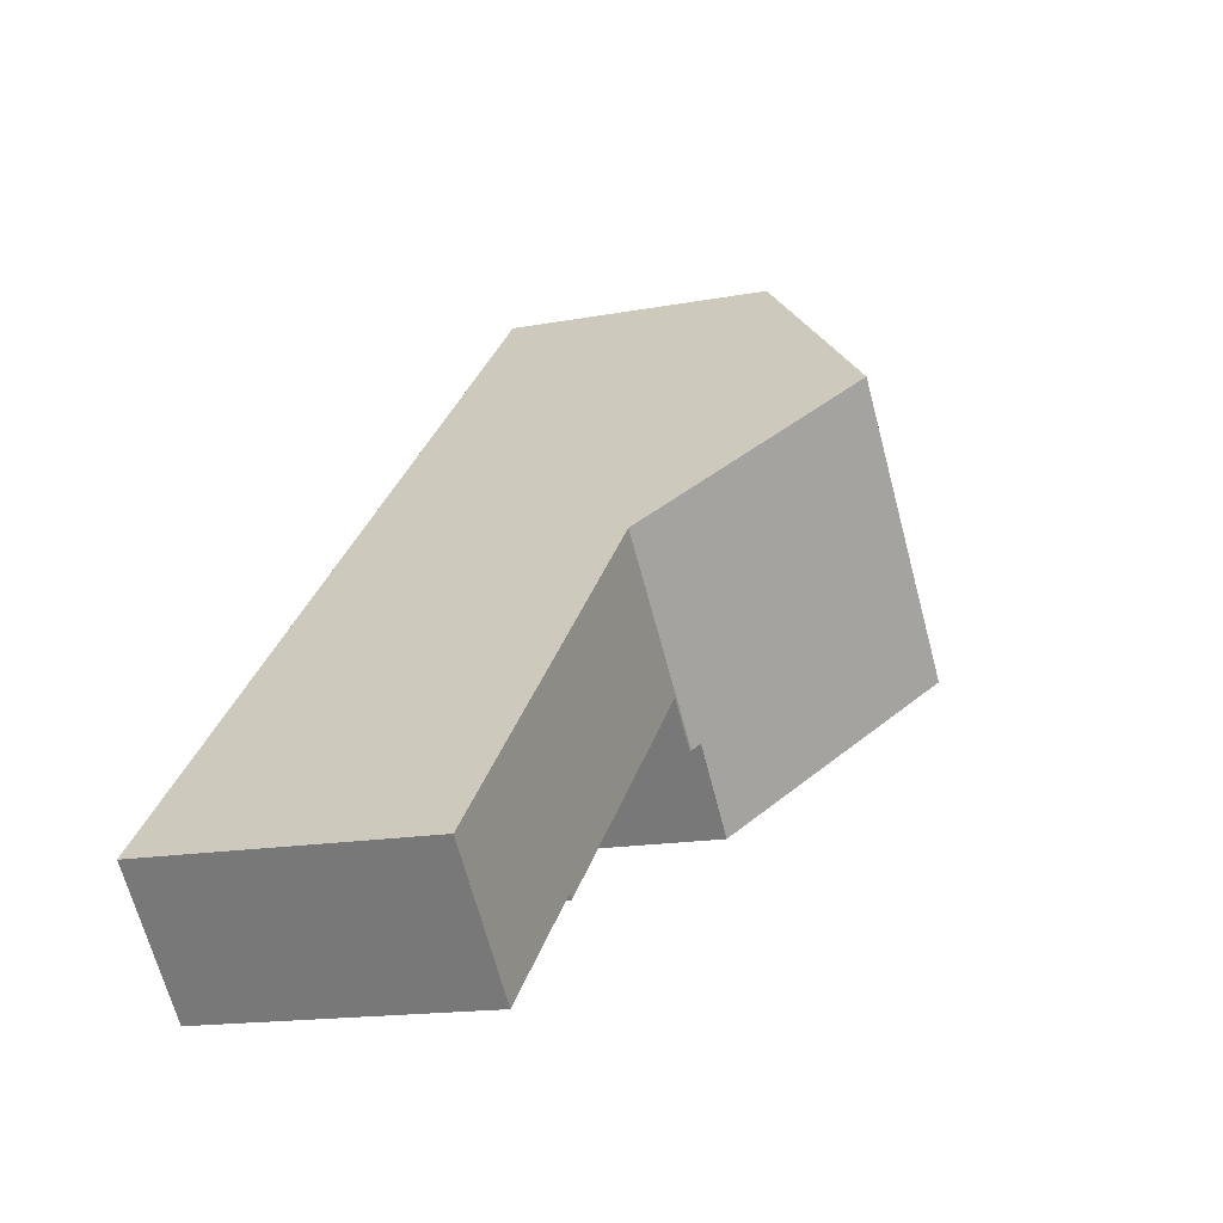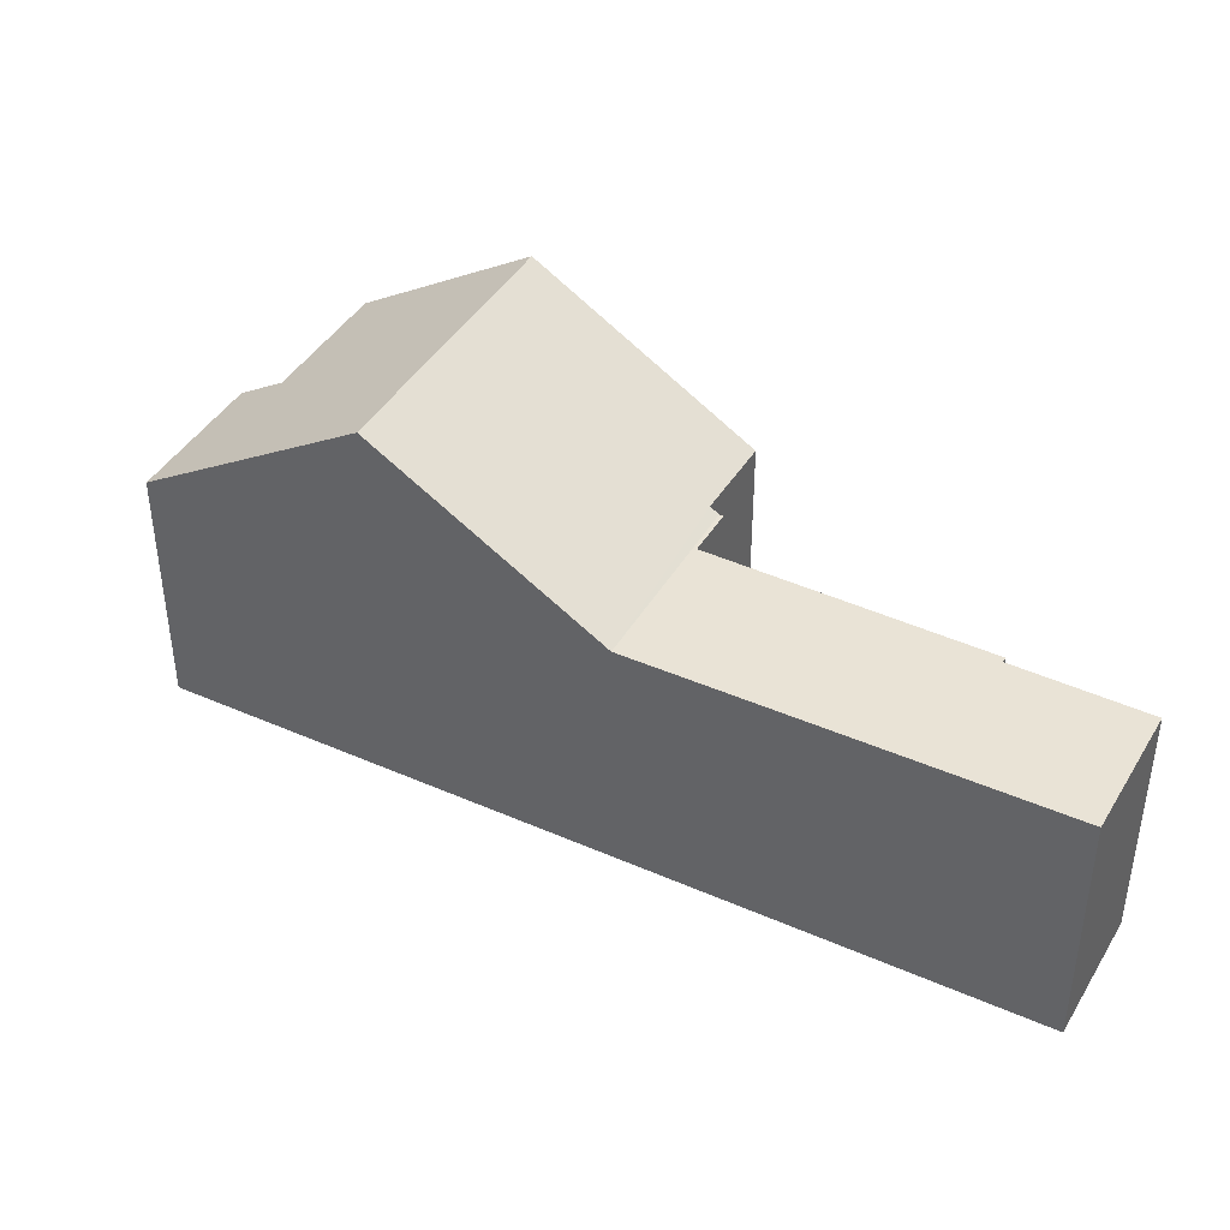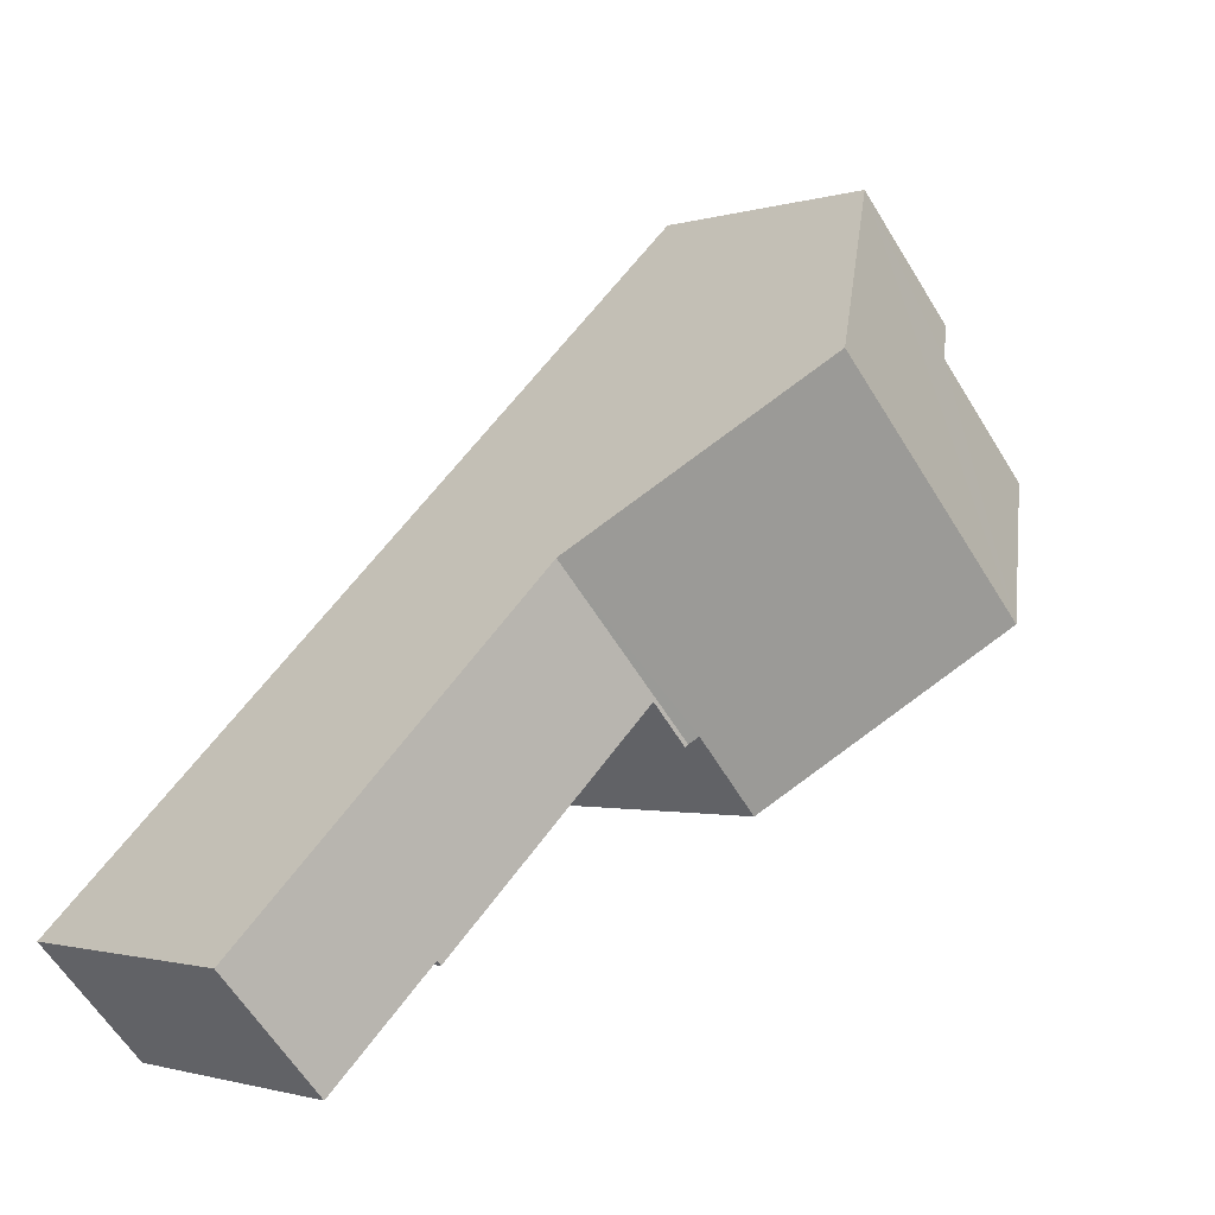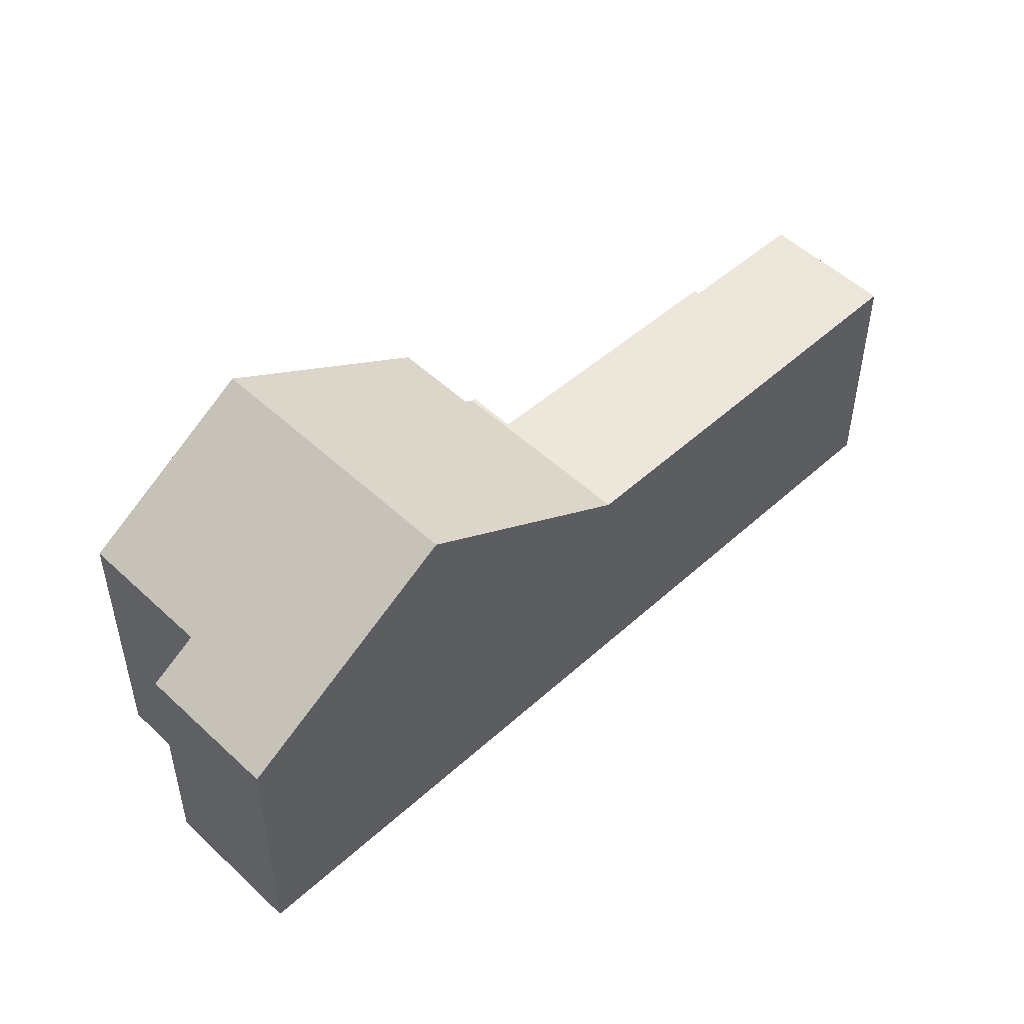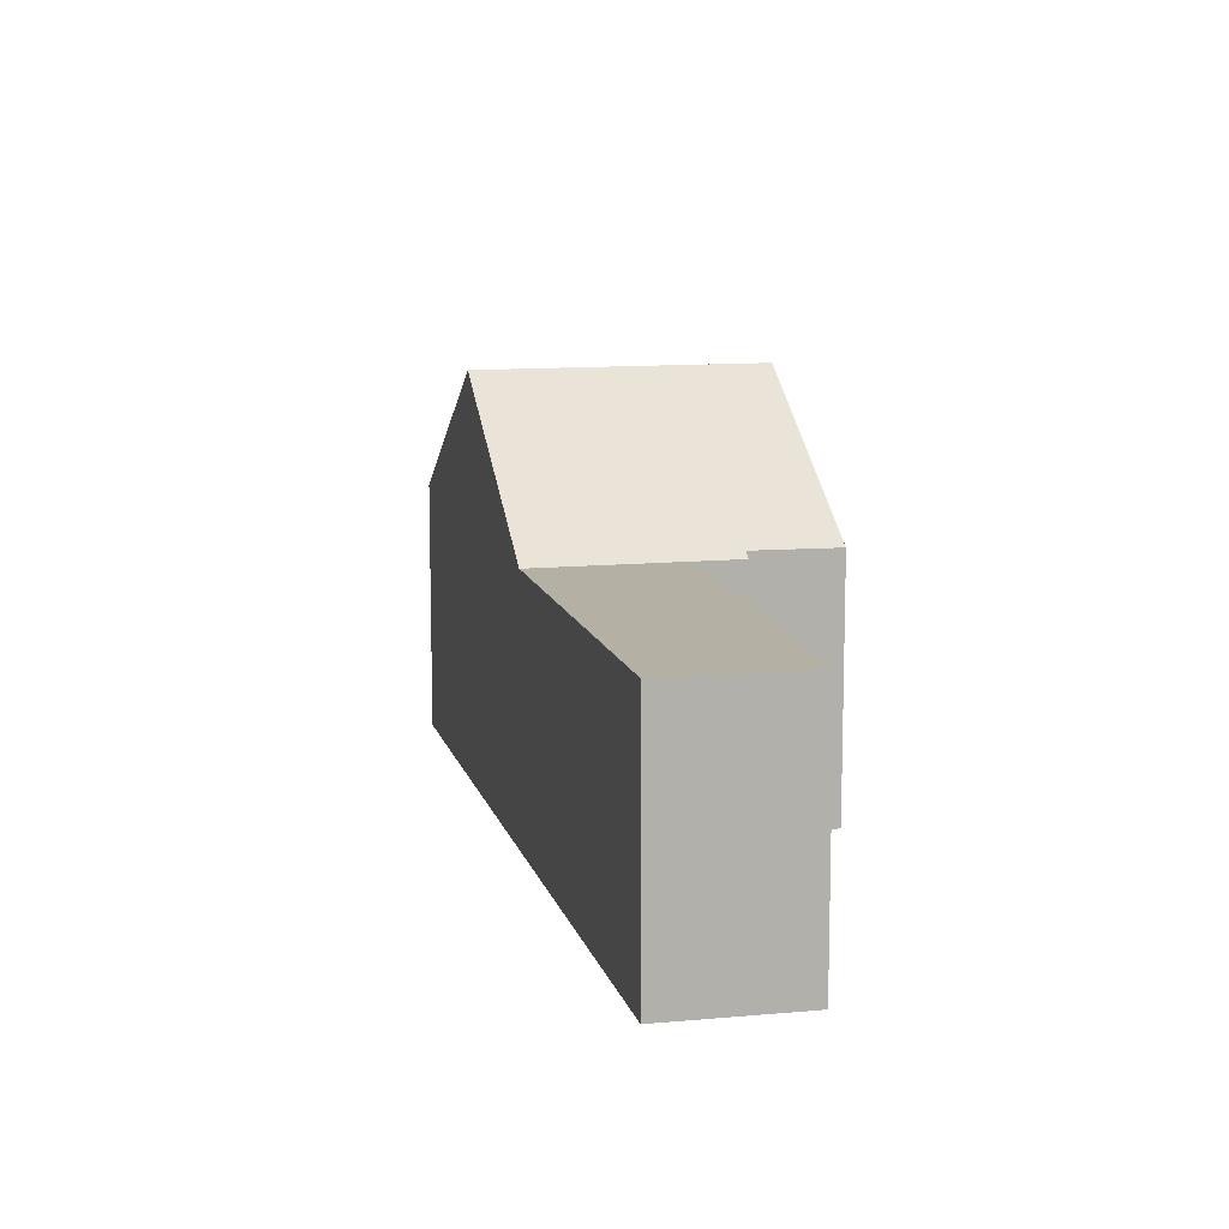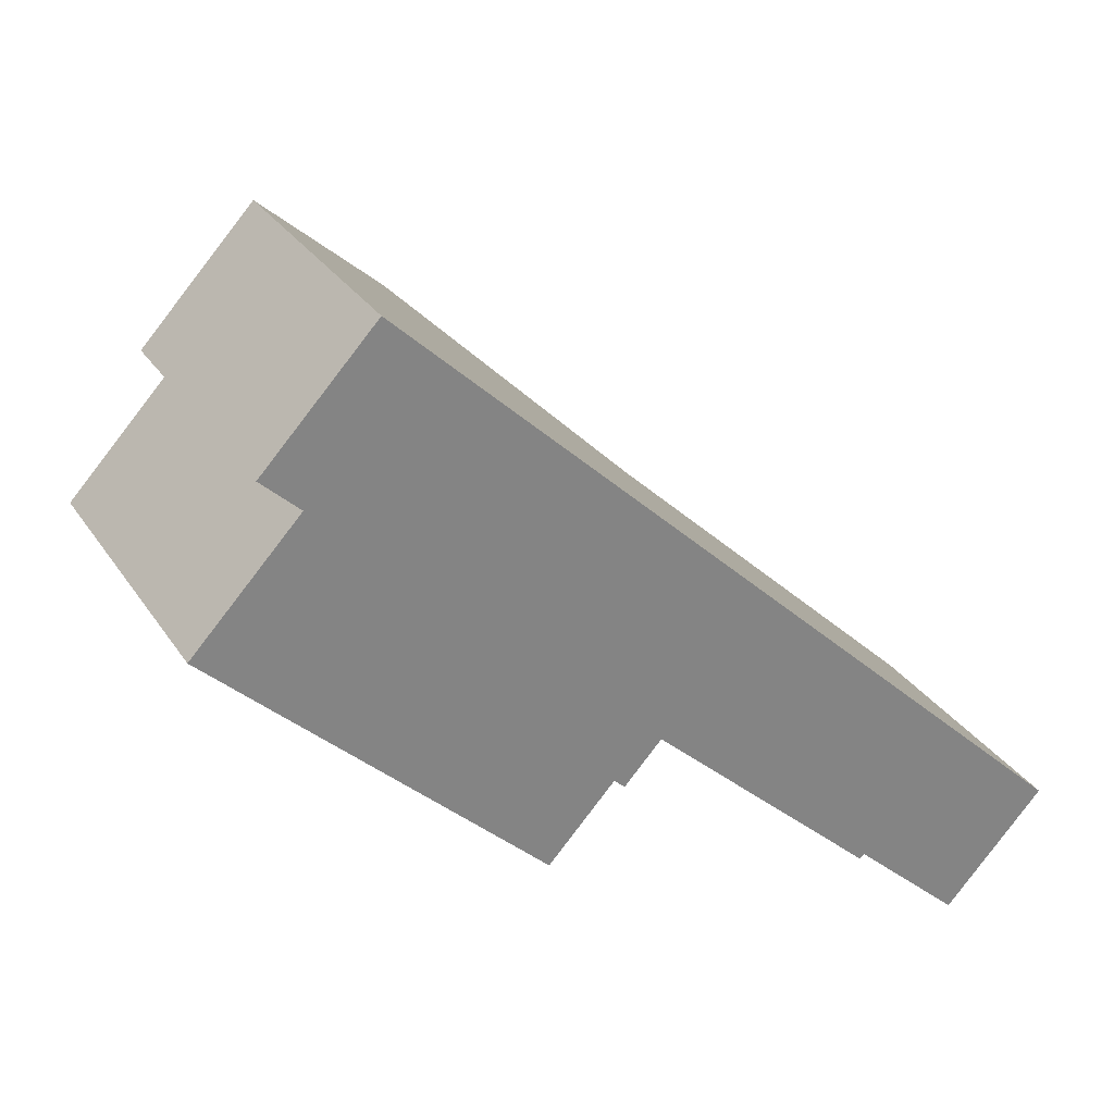
<metadata>
{"format":"obj","ext":"obj","renderer":"f3d","projection":"perspective","resolution":1024,"background":"white","views":[{"elev":-15.5,"azim":111.7,"up":"+Z"},{"elev":42.0,"azim":71.4,"up":"+Y"},{"elev":-1.2,"azim":139.3,"up":"+Z"},{"elev":50.5,"azim":-1.2,"up":"+Y"},{"elev":11.5,"azim":120.2,"up":"+Y"},{"elev":29.5,"azim":-27.2,"up":"+Z"}]}
</metadata>
<code>
v  16.49 5.7 -10.83
v  11.54 5.7 -1.779
v  18.62 5.7 -8.511
v  14.17 5.7 -8.692
v  14.08 5.7 -8.787
v  9.248 5.7 -4.339
v  8.391 5.7 -5.131
v  8.461 5.7 -5.195
v  3.054 8.98 -2.909
v  8.233 5.831 -4.985
v  6.832 5.817 -6.508
v  7.623 8.98 1.951
v  3.775 5.761 5.612
v  2.228 6.424 2.37
v  1.431 5.761 3.119
v  0 6.424 3.934e-16
v  6.832 3.985e-16 -6.508
v  3.054 1.781e-16 -2.909
v  0 0 0
v  2.228 -1.451e-16 2.37
v  1.431 -1.91e-16 3.119
v  16.49 6.629e-16 -10.83
v  14.17 5.322e-16 -8.692
v  14.08 5.38e-16 -8.787
v  9.248 2.657e-16 -4.339
v  8.461 3.181e-16 -5.195
v  8.233 3.052e-16 -4.985
v  8.391 3.142e-16 -5.131
v  3.775 -3.436e-16 5.612
v  7.623 -1.195e-16 1.951
v  11.54 1.089e-16 -1.779
v  18.62 5.211e-16 -8.511
g defaultobject
f 1 2 3
f 2 1 4
f 2 4 5
f 2 5 6
f 2 6 7
f 7 6 8
f 9 10 11
f 10 2 7
f 2 10 9
f 2 9 12
f 13 14 15
f 14 9 16
f 9 14 13
f 9 13 12
f 17 9 11
f 9 17 16
f 16 17 18
f 16 18 19
f 20 15 14
f 15 20 21
f 22 4 1
f 4 22 23
f 24 6 5
f 6 24 25
f 26 7 8
f 7 27 10
f 27 7 26
f 27 26 28
f 19 14 16
f 14 19 20
f 21 13 15
f 13 21 29
f 29 12 13
f 12 29 30
f 12 30 2
f 2 30 31
f 2 31 3
f 3 31 32
f 32 1 3
f 1 32 22
f 23 5 4
f 5 23 24
f 25 8 6
f 8 25 26
f 27 11 10
f 11 27 17
f 25 28 26
f 28 25 27
f 23 25 24
f 32 23 22
f 23 32 20
f 20 32 21
f 21 32 29
f 29 32 31
f 29 31 30
f 27 18 17
f 18 27 19
f 19 27 20
f 20 27 25
f 20 25 23

</code>
